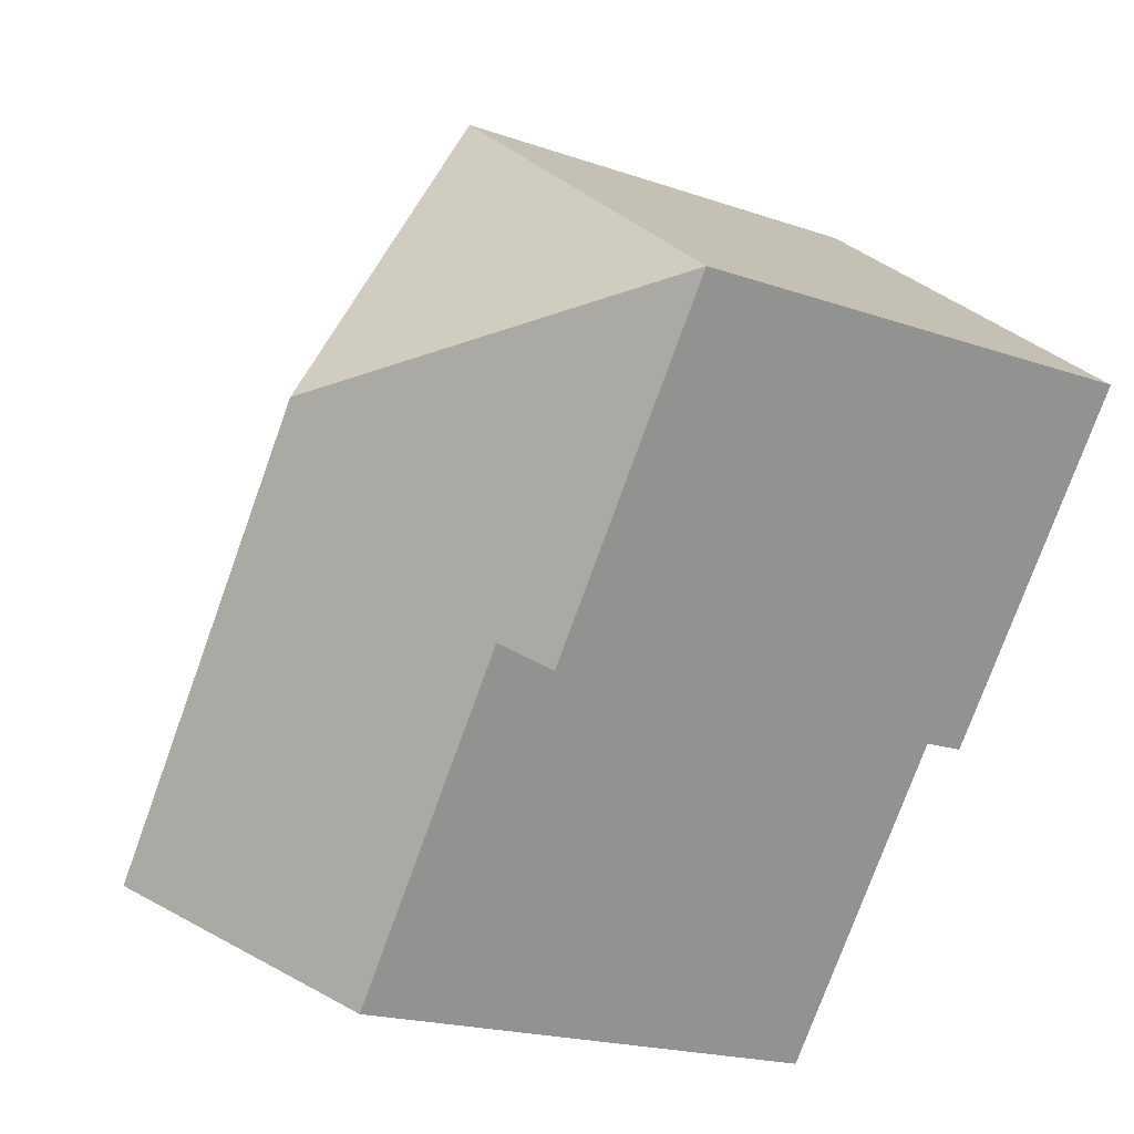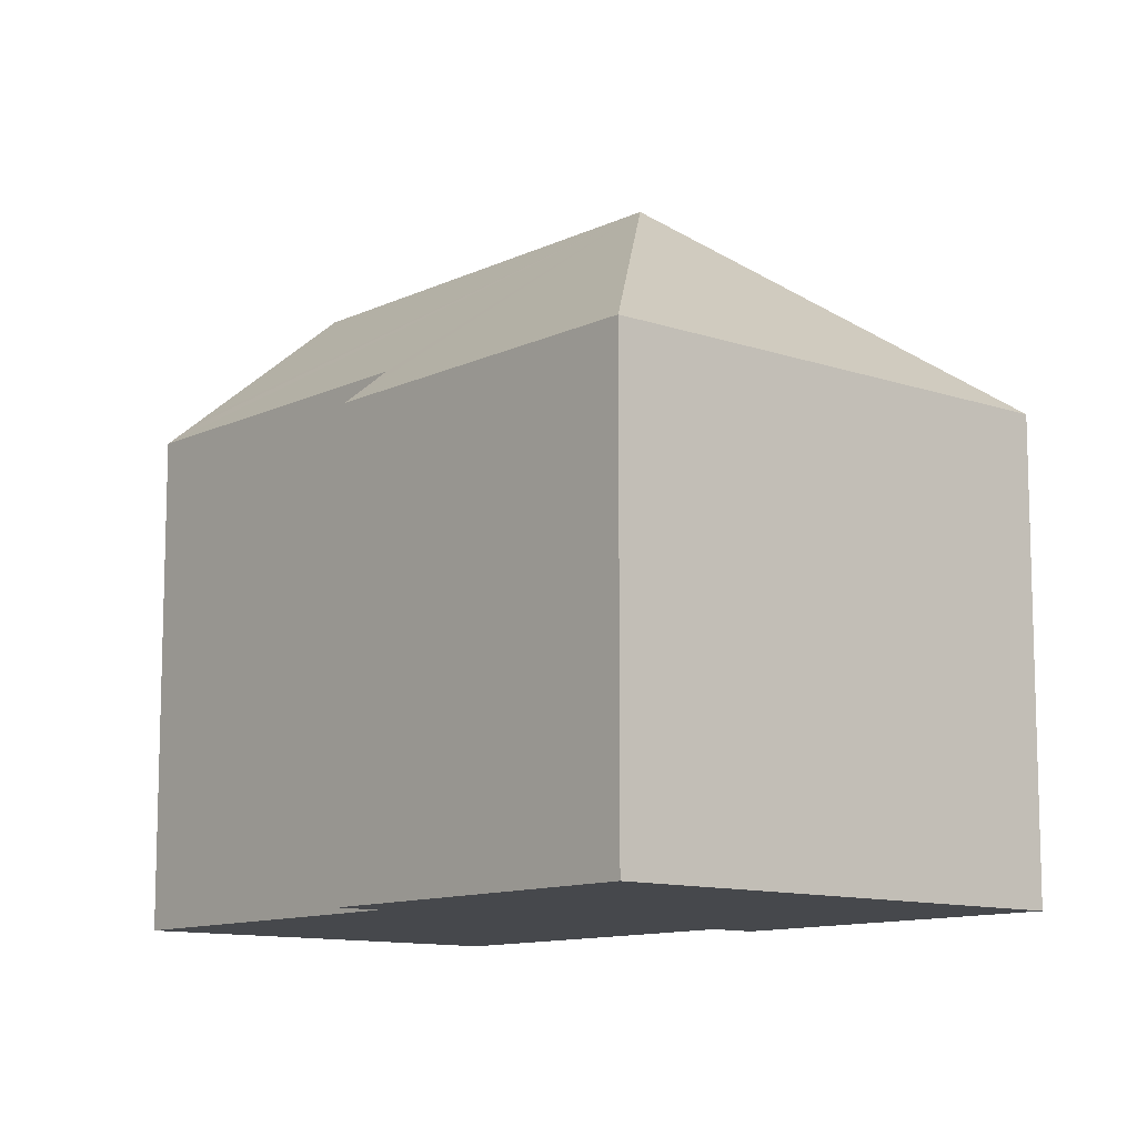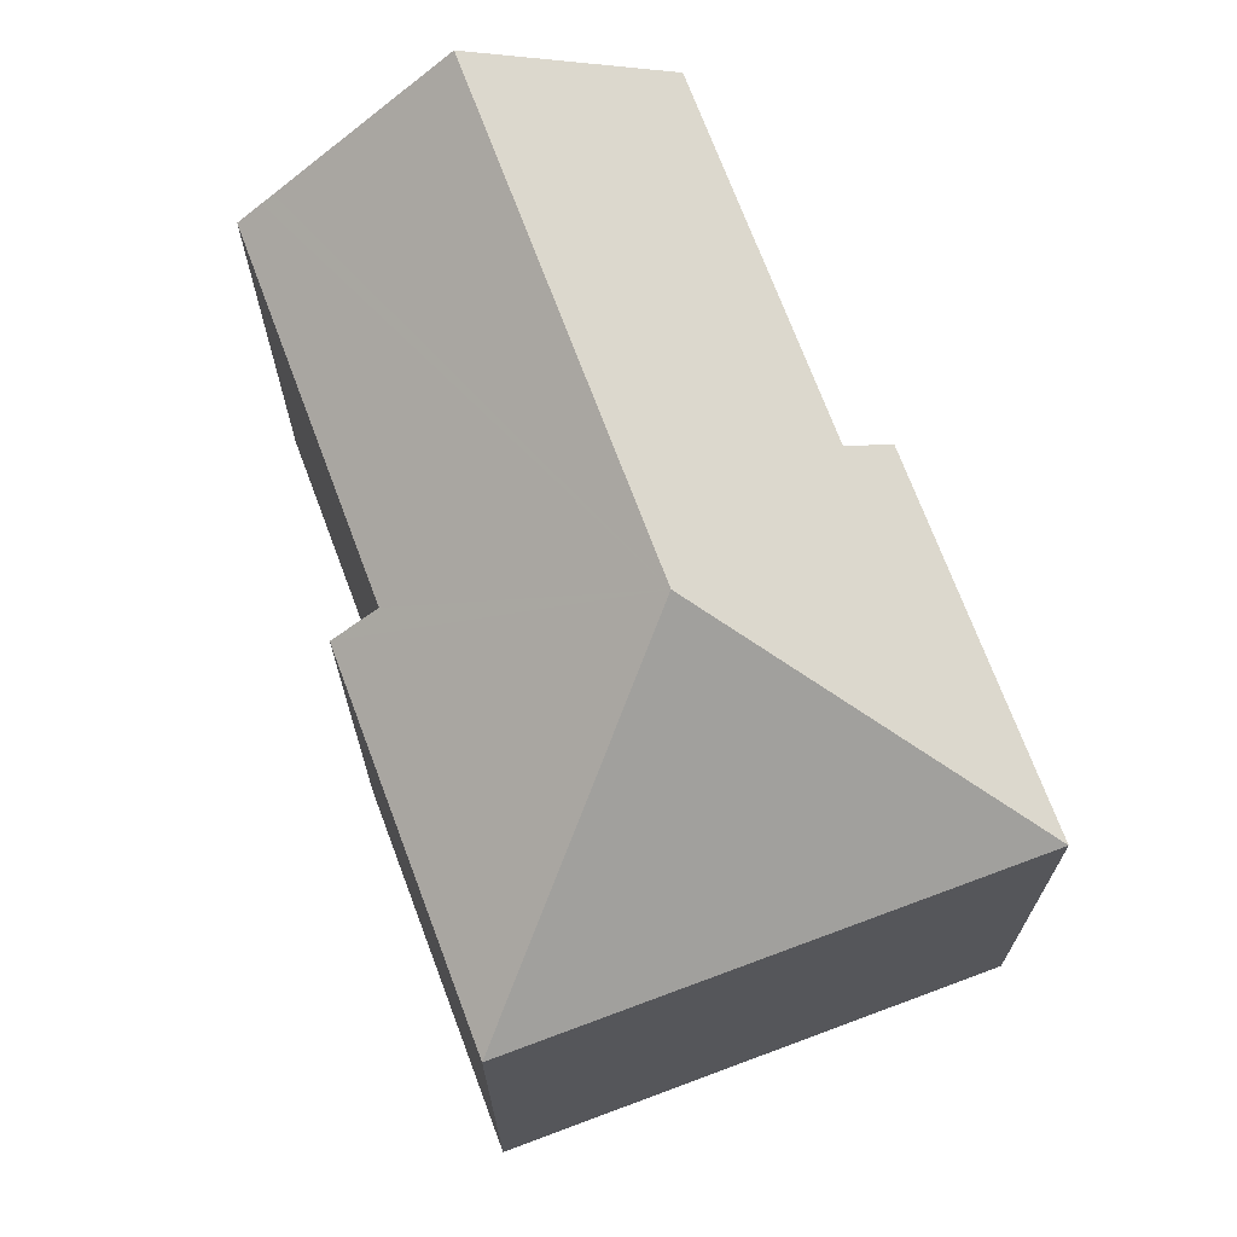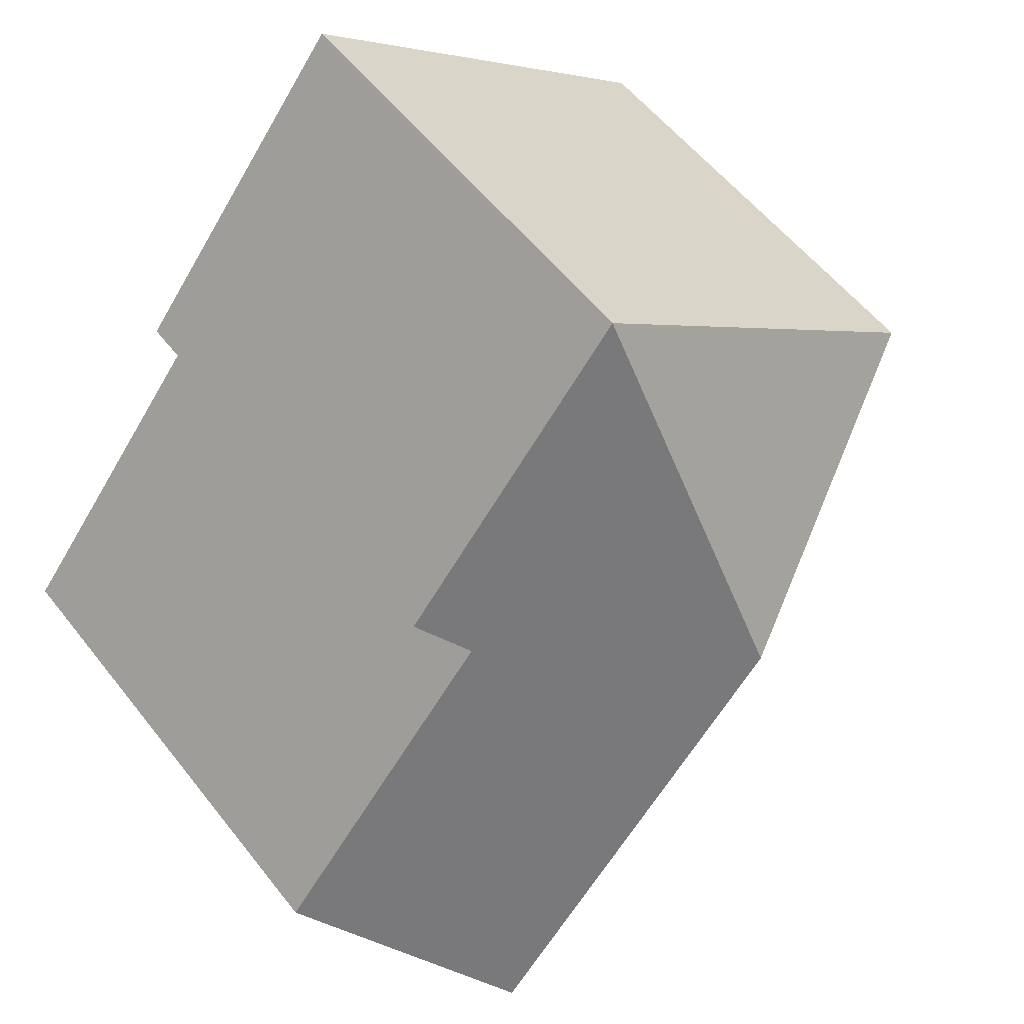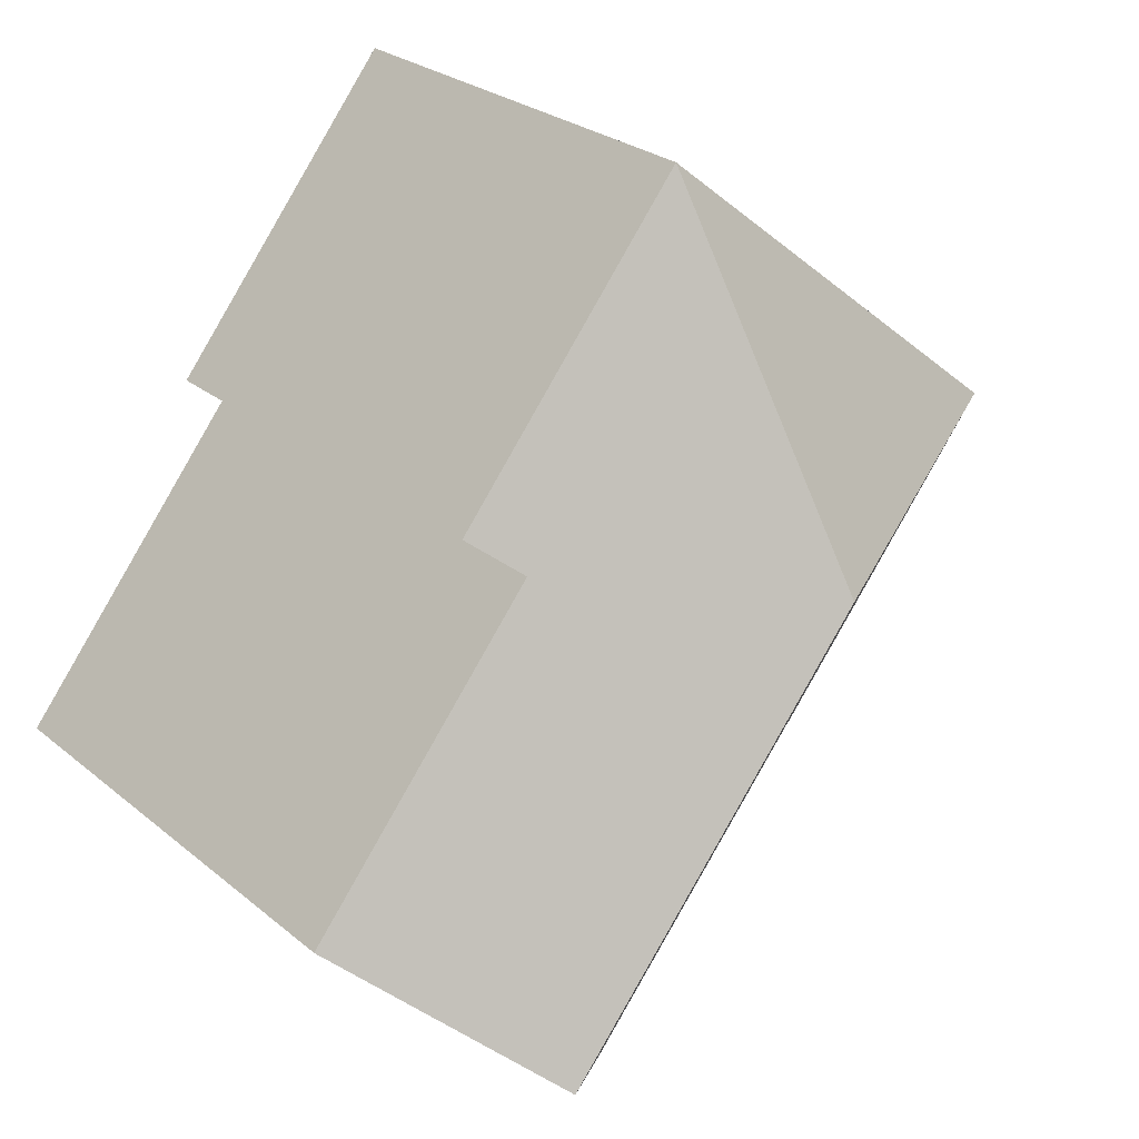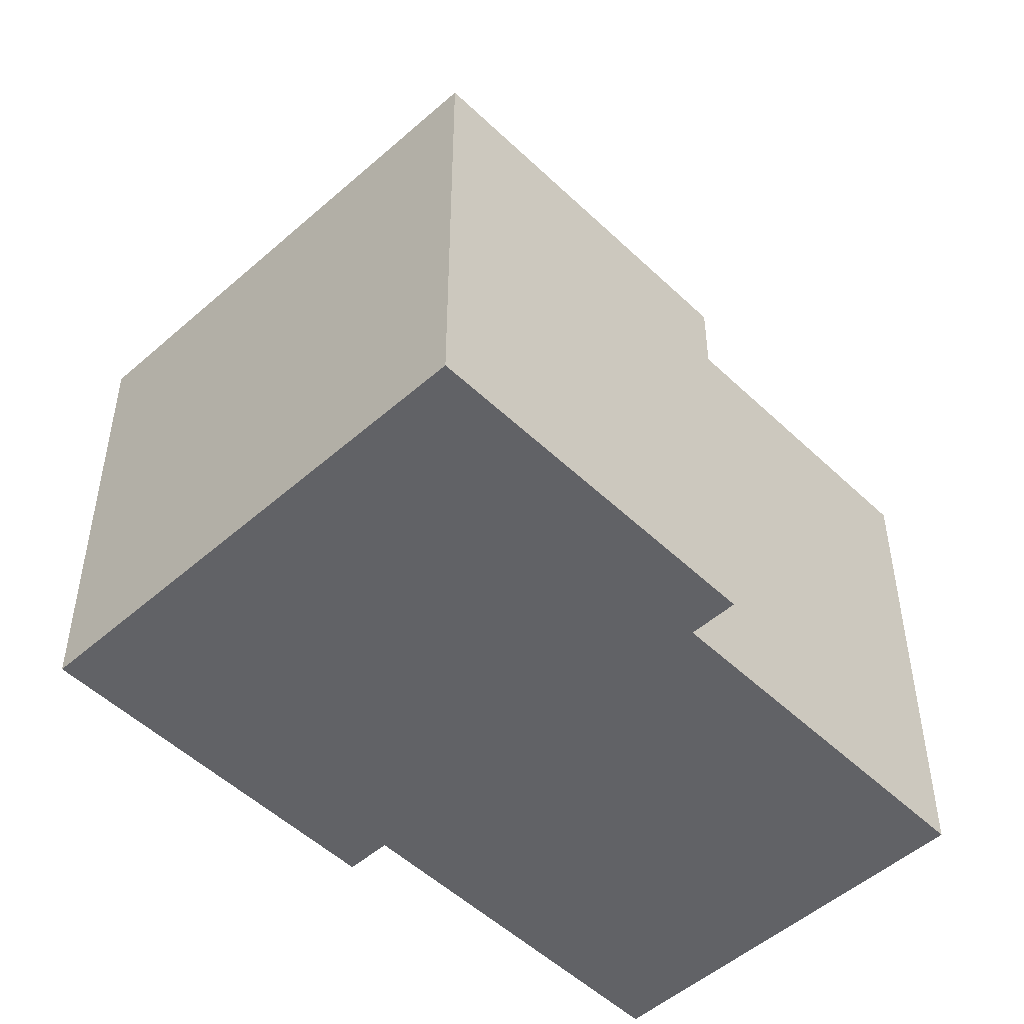
<metadata>
{"format":"obj","ext":"obj","renderer":"f3d","projection":"perspective","resolution":1024,"background":"white","views":[{"elev":-19.8,"azim":-122.8,"up":"+Z"},{"elev":-11.1,"azim":-79.3,"up":"+Y"},{"elev":71.2,"azim":-59.3,"up":"+Y"},{"elev":55.8,"azim":142.6,"up":"+Z"},{"elev":26.3,"azim":141.9,"up":"+Z"},{"elev":-50.7,"azim":5.1,"up":"+Y"}]}
</metadata>
<code>
v  16.58 14.26 4.48
v  11.06 20.65 -1.204
v  12.26 14.26 9.851
v  19.55 14.26 0.775
v  18.34 15.53 -0.203
v  25.62 15.53 -9.274
v  20.71 20.65 -13.22
v  16.58 16.34 -16.55
v  16.29 16.04 -16.77
v  15.71 15.43 -17.24
v  8.447 15.43 -8.21
v  7.323 14.26 -9.113
v  0 14.26 8.731e-16
v  7.323 5.58e-16 -9.113
v  0 0 0
v  15.71 1.056e-15 -17.24
v  8.447 5.027e-16 -8.21
v  12.26 -6.032e-16 9.851
v  19.55 -4.746e-17 0.775
v  16.58 -2.743e-16 4.48
v  18.34 1.243e-17 -0.203
v  25.62 5.679e-16 -9.274
v  16.58 1.013e-15 -16.55
v  20.71 8.096e-16 -13.22
v  16.29 1.027e-15 -16.77
g defaultobject
f 1 2 3
f 2 1 4
f 2 4 5
f 2 5 6
f 2 6 7
f 8 2 7
f 2 8 9
f 2 9 10
f 2 10 11
f 2 11 12
f 2 12 13
f 2 13 3
f 14 13 12
f 13 14 15
f 16 11 10
f 11 16 17
f 15 3 13
f 3 15 18
f 18 1 3
f 1 18 4
f 4 18 19
f 19 18 20
f 21 6 5
f 6 21 22
f 4 21 5
f 21 4 19
f 6 8 7
f 8 6 22
f 8 22 9
f 9 22 10
f 10 22 16
f 16 22 23
f 23 22 24
f 16 23 25
f 17 12 11
f 12 17 14
f 20 21 19
f 21 20 23
f 23 20 25
f 25 20 18
f 25 18 16
f 16 18 17
f 17 18 15
f 17 15 14
f 21 24 22
f 24 21 23

</code>
